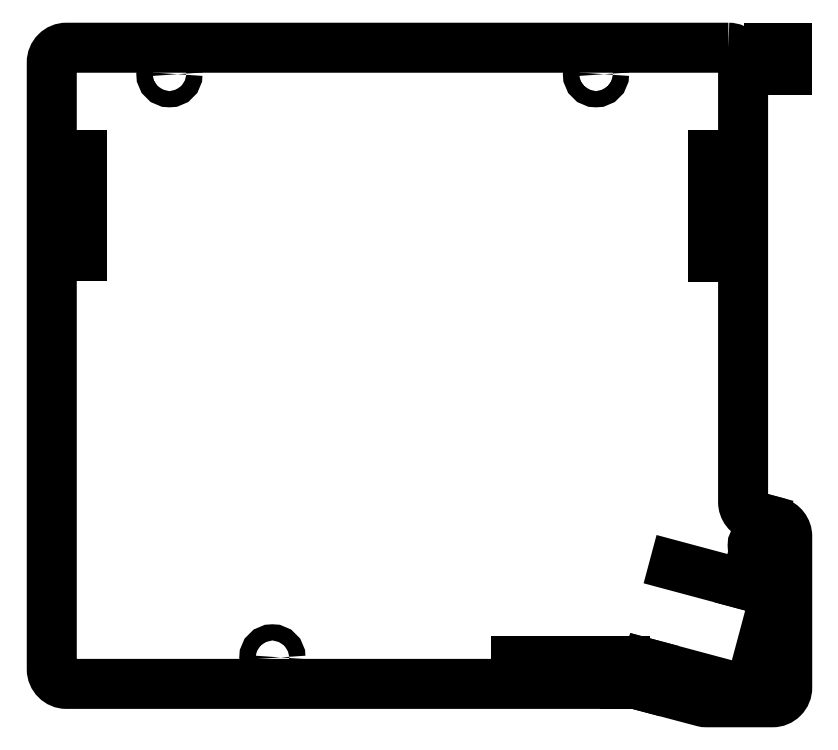
<metadata>
{"format":"dxf","ext":"dxf","renderer":"ezdxf+matplotlib","layout":"modelspace","background":"white","min_lineweight":24,"dpi":150}
</metadata>
<code>
0
SECTION
2
ENTITIES
0
LWPOLYLINE
8
0
90
16
70
1
43
0
10
-8
20
0
10
-98
20
0
42
0.4142
10
-100
20
-2
10
-100
20
-84.5
42
0.4142
10
-98
20
-86.5
10
-20.92
20
-86.5
42
-0.06492
10
-20.4
20
-86.57
10
-11.48
20
-88.93
42
0.06492
10
-10.97
20
-89
10
-2
20
-89
42
0.4142
10
4.996e-15
20
-87
10
0
20
-66.44
42
0.3395
10
-1.482
20
-64.51
10
-4.518
20
-63.7
42
-0.3395
10
-6
20
-61.77
10
-6
20
-2
42
0.4142
0
LINE
8
0
10
-95.9
20
-18.93
30
0
11
-100
21
-18.93
31
0
0
LINE
8
0
10
-10.1
20
-18.12
30
0
11
-6
21
-18.12
31
0
0
LINE
8
0
10
-2.5
20
0
30
0
11
0
21
0
31
0
0
LINE
8
0
10
0
20
0
30
0
11
0
21
-3
31
0
0
LINE
8
0
10
-22.1
20
-83.4
30
0
11
-22.1
21
-86.5
31
0
0
LINE
8
0
10
-18.93
20
-83.75
30
0
11
-19.73
21
-86.75
31
0
0
LINE
8
0
10
-1.549
20
-74.12
30
0
11
1.852e-15
21
-74.12
31
0
0
LINE
8
0
10
-5.121
20
-87.45
30
0
11
-5.121
21
-89
31
0
0
LINE
8
0
10
-95.9
20
-14.55
30
0
11
-95.9
21
-28.35
31
0
0
LINE
8
0
10
-10.1
20
-28.4
30
0
11
-10.1
21
-14.6
31
0
0
LINE
8
0
10
-22.1
20
-83.4
30
0
11
-36.9
21
-83.4
31
0
0
LINE
8
0
10
-4.638
20
-87.58
30
0
11
-18.93
21
-83.75
31
0
0
LINE
8
0
10
-5.121
20
-87.45
30
0
11
-1.549
21
-74.12
31
0
0
LINE
8
0
10
-15.36
20
-70.42
30
0
11
-1.066
21
-74.25
31
0
0
LINE
8
0
10
-5.73
20
-73
30
0
11
-3.323
21
-64.02
31
0
0
CIRCLE
8
0
10
-3.6
20
-67.67
30
0
40
1.1
210
0
220
0
230
1
0
CIRCLE
8
0
10
-70
20
-82.9
30
0
40
1.1
210
0
220
0
230
1
0
CIRCLE
8
0
10
-84
20
-3.6
30
0
40
1.1
210
0
220
0
230
1
0
CIRCLE
8
0
10
-26
20
-3.6
30
0
40
1.1
210
0
220
0
230
1
0
ENDSEC
0
EOF

</code>
